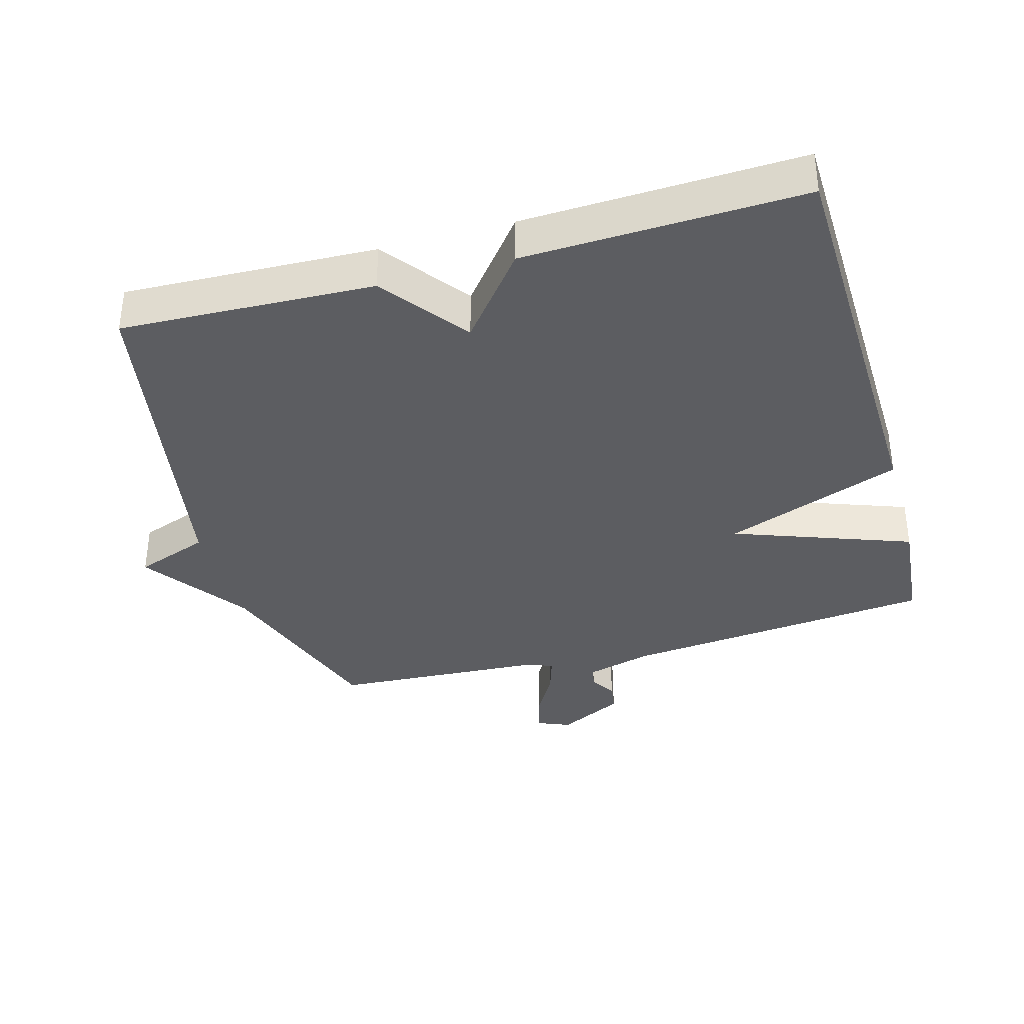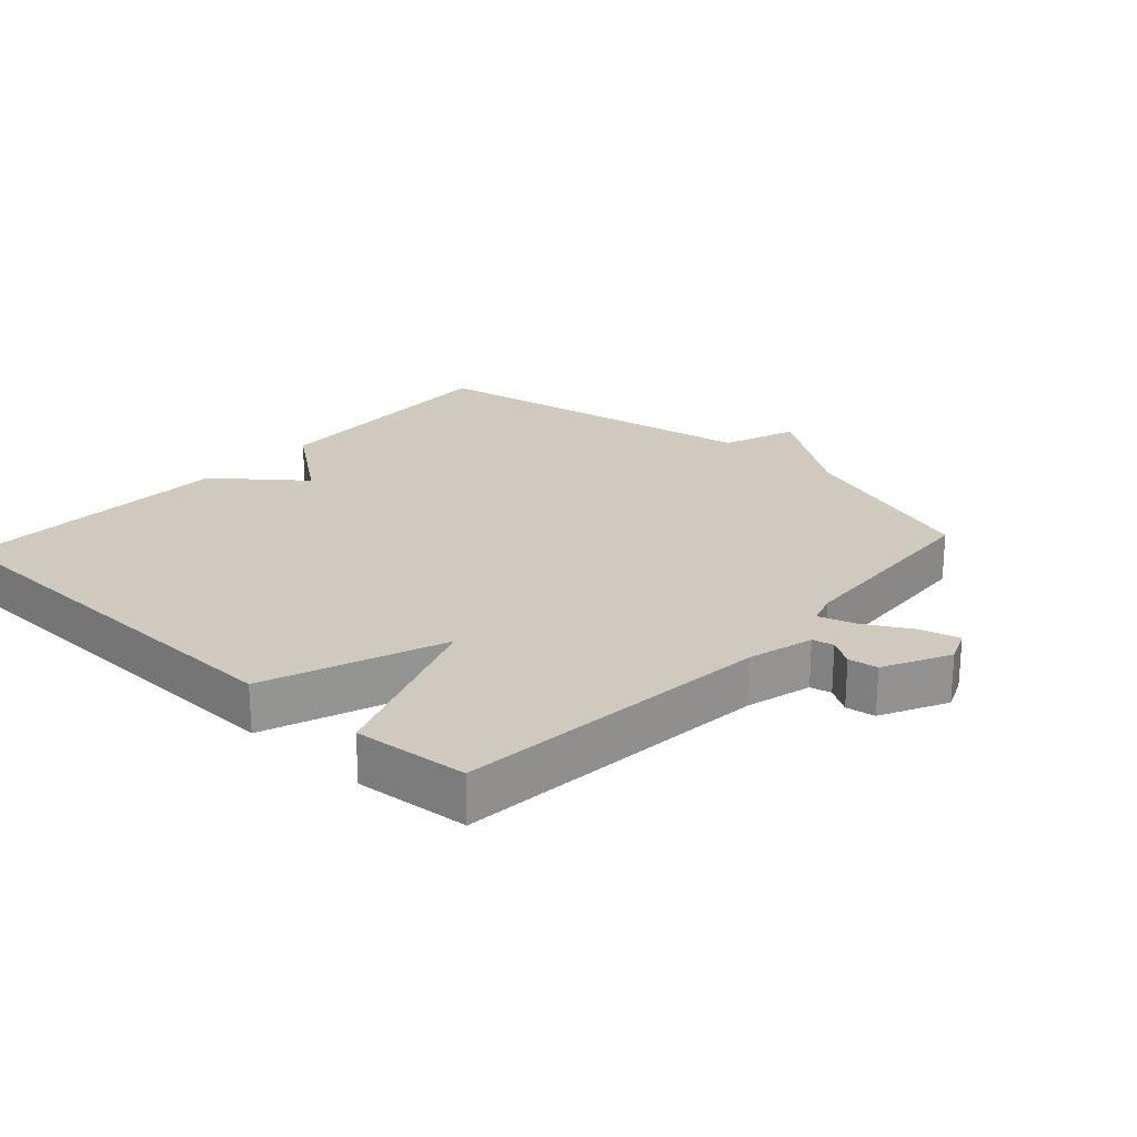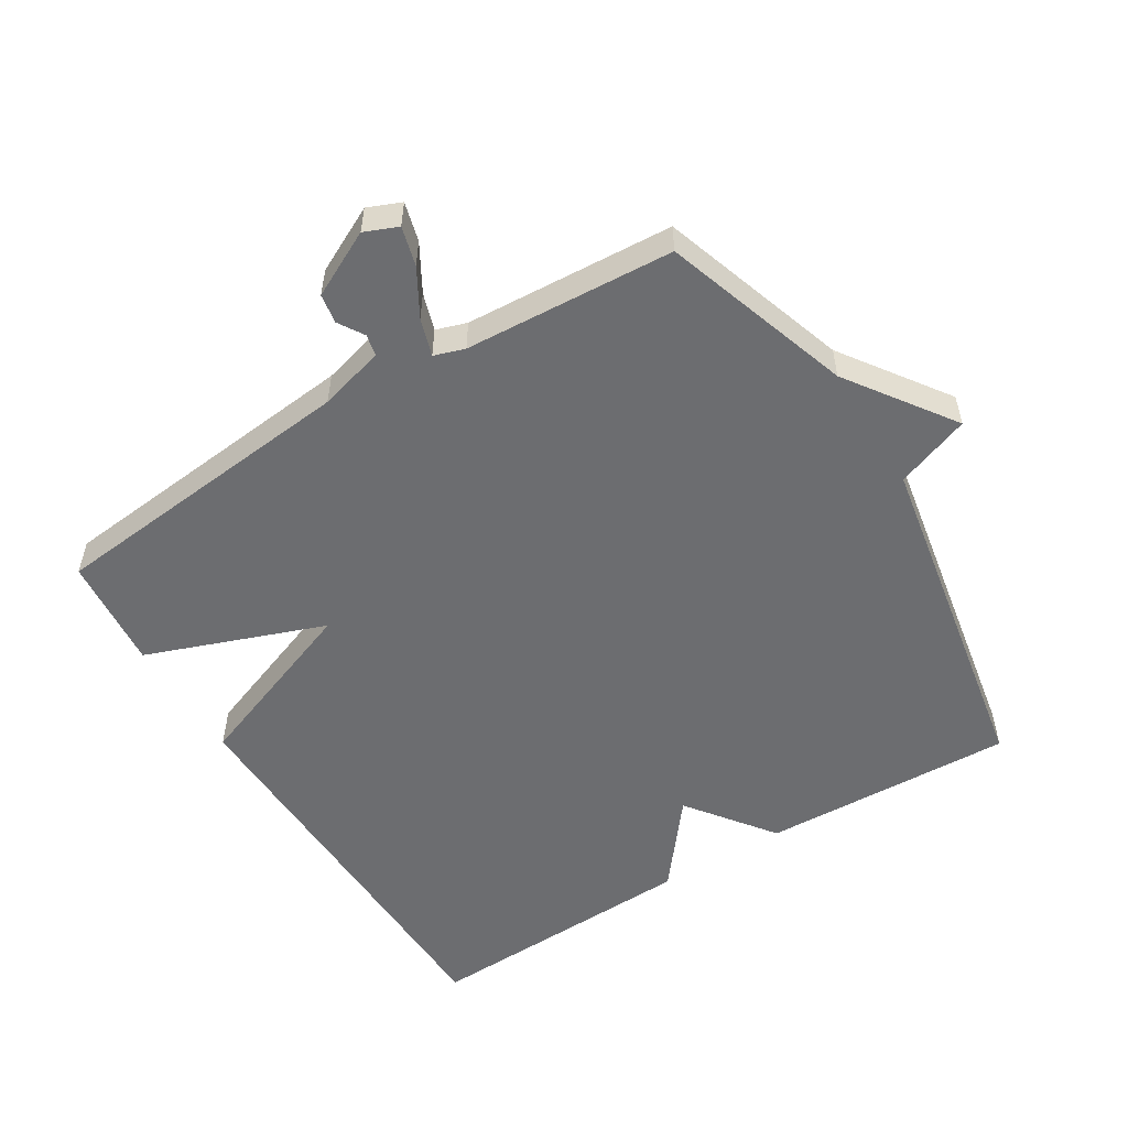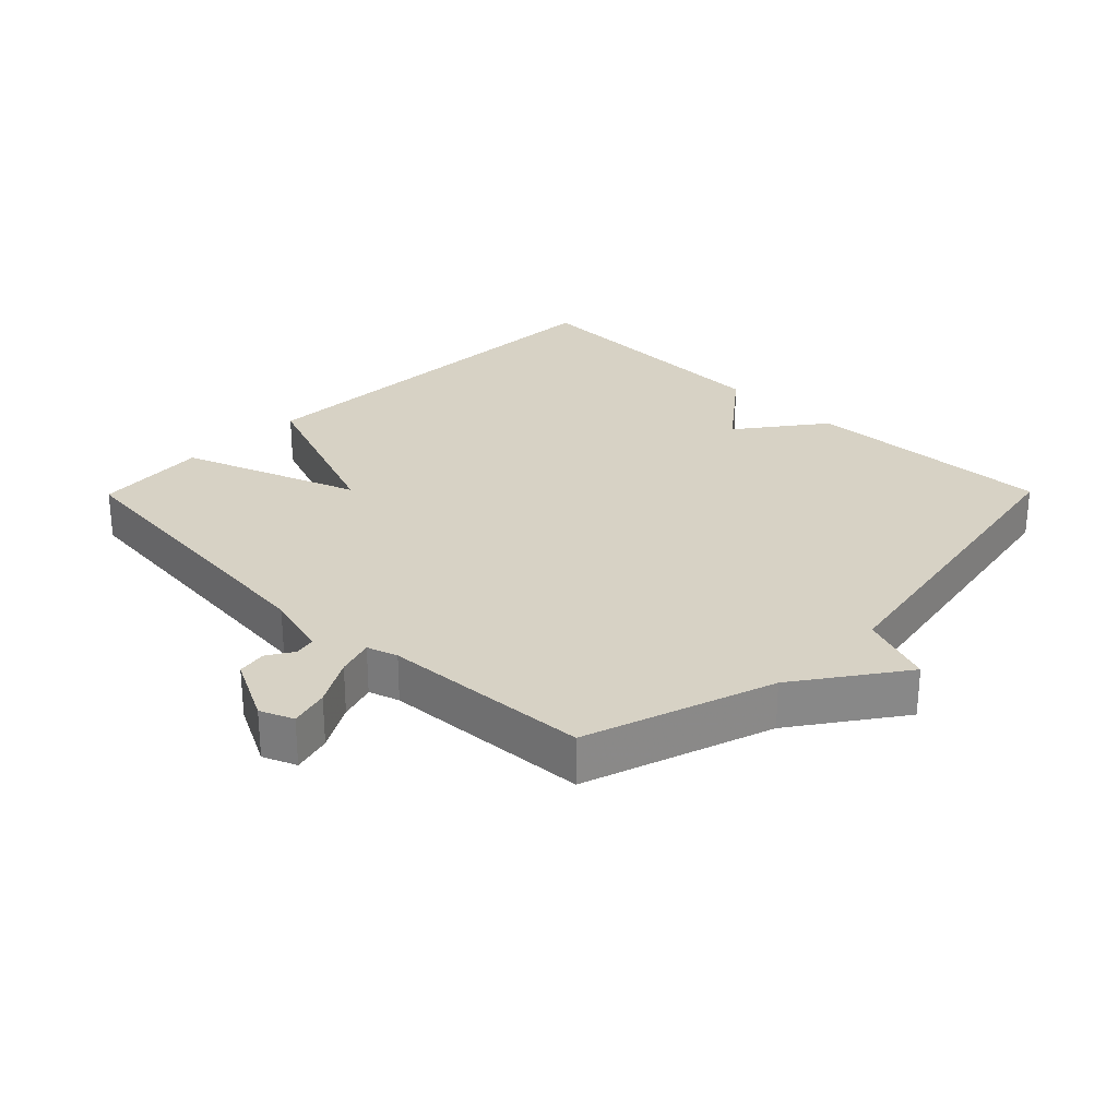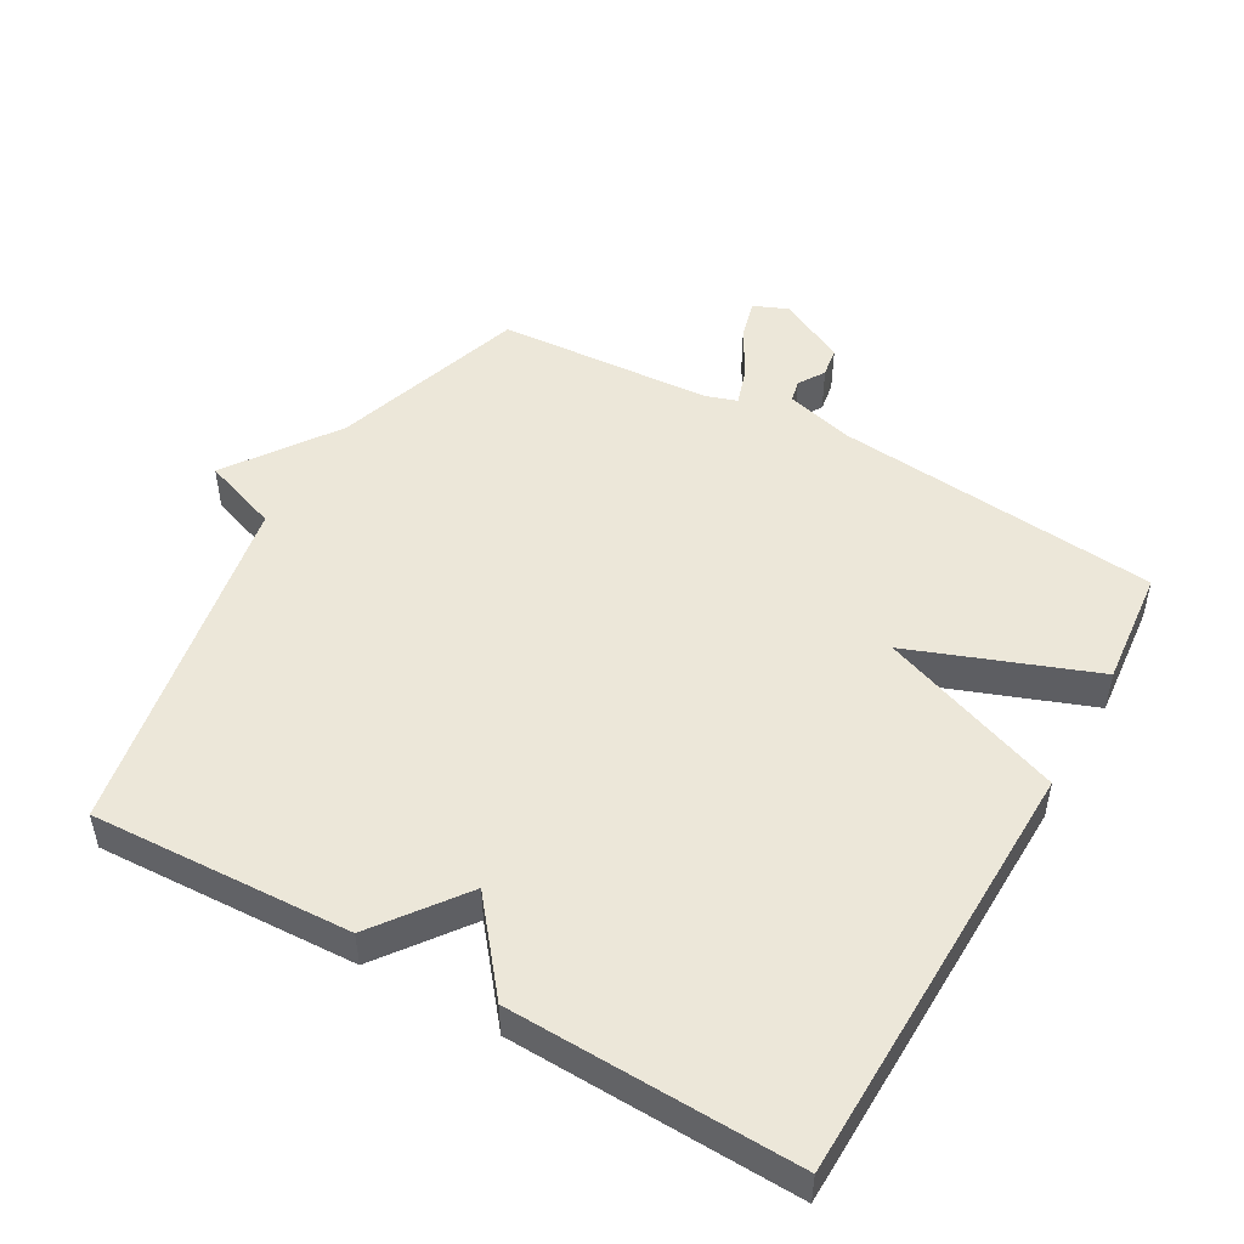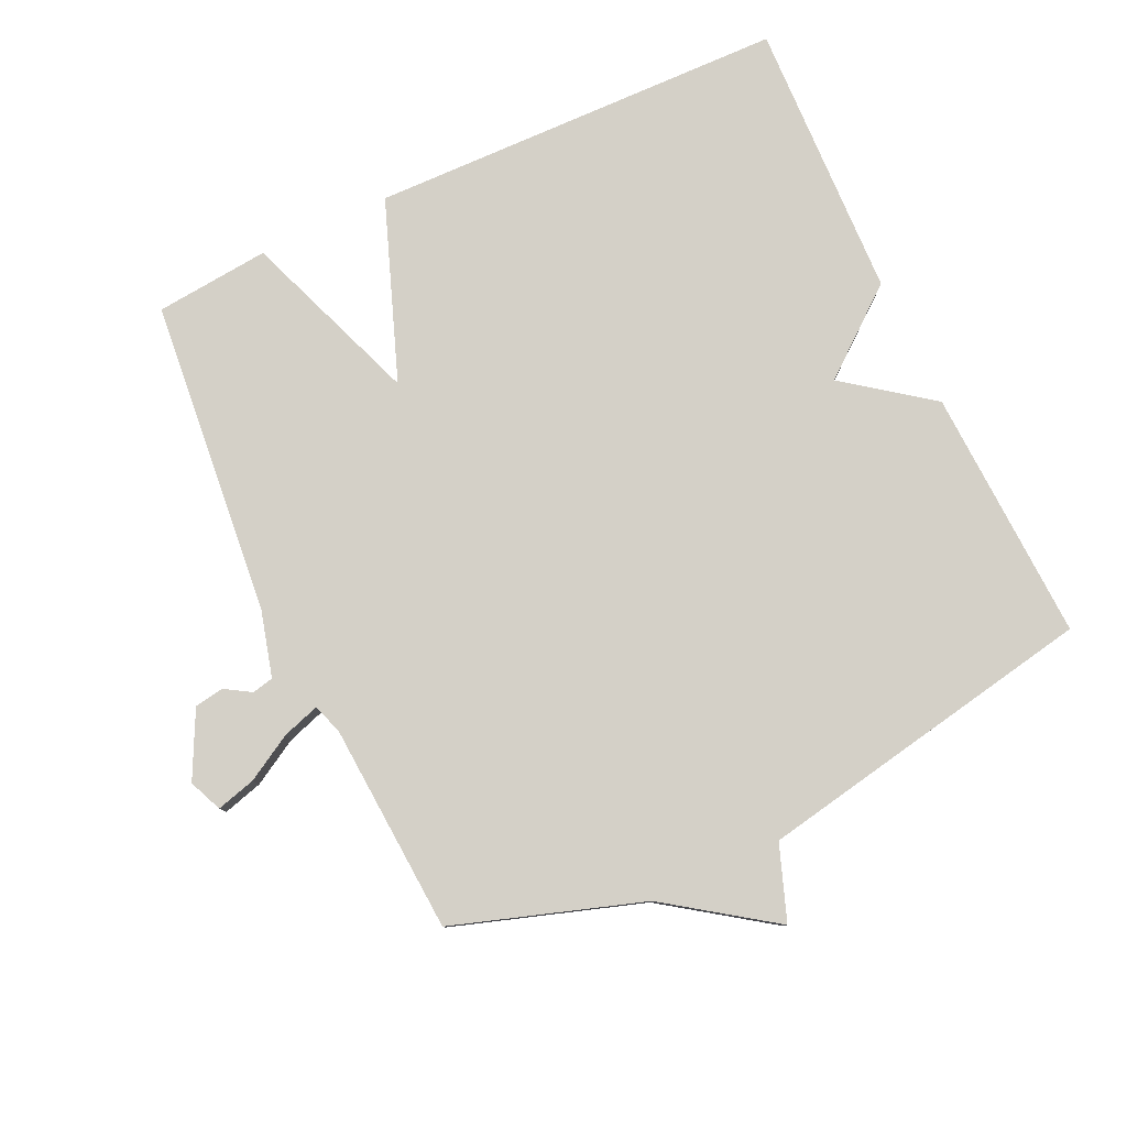
<metadata>
{"format":"obj","ext":"obj","renderer":"f3d","projection":"perspective","resolution":1024,"background":"white","views":[{"elev":-36.4,"azim":-164.2,"up":"+Y"},{"elev":23.1,"azim":-47.6,"up":"+Y"},{"elev":-54.0,"azim":31.6,"up":"+Y"},{"elev":27.5,"azim":44.6,"up":"+Y"},{"elev":49.7,"azim":-150.6,"up":"+Y"},{"elev":79.9,"azim":64.8,"up":"+Y"}]}
</metadata>
<code>
v -0.5 0.07 0.5
v -0.025 0.07 0.548
v 0.074 0.07 0.575
v 0.081 0.07 0.607
v 0.057 0.07 0.646
v 0.064 0.07 0.69
v 0.163 0.07 0.74
v 0.213 0.07 0.719
v 0.197 0.07 0.66
v 0.157 0.07 0.59
v 0.139 0.07 0.534
v 0.185 0.07 0.519
v 0.5 0.07 0.5
v 0.594 0.07 0.216
v 0.706 0.07 0.057
v 0.594 0.07 0.016
v 0.5 0.07 -0.5
v 0.119 0.07 -0.485
v 0.022 0.07 -0.356
v -0.081 0.07 -0.485
v -0.5 0.07 -0.5
v -0.516 0.07 0.128
v -0.248 0.07 0.229
v -0.516 0.07 0.328
v -0.5 0 0.5
v -0.025 0 0.548
v 0.074 0 0.575
v 0.081 0 0.607
v 0.057 0 0.646
v 0.064 0 0.69
v 0.163 0 0.74
v 0.213 0 0.719
v 0.197 0 0.66
v 0.157 0 0.59
v 0.139 0 0.534
v 0.185 0 0.519
v 0.5 0 0.5
v 0.594 0 0.216
v 0.706 0 0.057
v 0.594 0 0.016
v 0.5 0 -0.5
v 0.119 0 -0.485
v 0.022 0 -0.356
v -0.081 0 -0.485
v -0.5 0 -0.5
v -0.516 0 0.128
v -0.248 0 0.229
v -0.516 0 0.328
f 23 24 1 2
f 21 22 23
f 20 21 23
f 19 20 23
f 23 2 3
f 19 23 3
f 18 19 3
f 17 18 3
f 16 17 3
f 14 15 16 3
f 12 13 14
f 11 12 14
f 11 14 3
f 10 11 3 4
f 8 9 10
f 7 8 10
f 6 7 10
f 5 6 10
f 4 5 10
f 26 25 48 47
f 47 46 45
f 47 45 44
f 47 44 43
f 27 26 47
f 27 47 43
f 27 43 42
f 27 42 41
f 27 41 40
f 27 40 39 38
f 38 37 36
f 38 36 35
f 27 38 35
f 28 27 35 34
f 34 33 32
f 34 32 31
f 34 31 30
f 34 30 29
f 34 29 28
f 1 25 26 2
f 2 26 27 3
f 3 27 28 4
f 4 28 29 5
f 5 29 30 6
f 6 30 31 7
f 7 31 32 8
f 8 32 33 9
f 9 33 34 10
f 10 34 35 11
f 11 35 36 12
f 12 36 37 13
f 13 37 38 14
f 14 38 39 15
f 15 39 40 16
f 16 40 41 17
f 17 41 42 18
f 18 42 43 19
f 19 43 44 20
f 20 44 45 21
f 21 45 46 22
f 22 46 47 23
f 23 47 48 24
f 24 48 25 1

</code>
